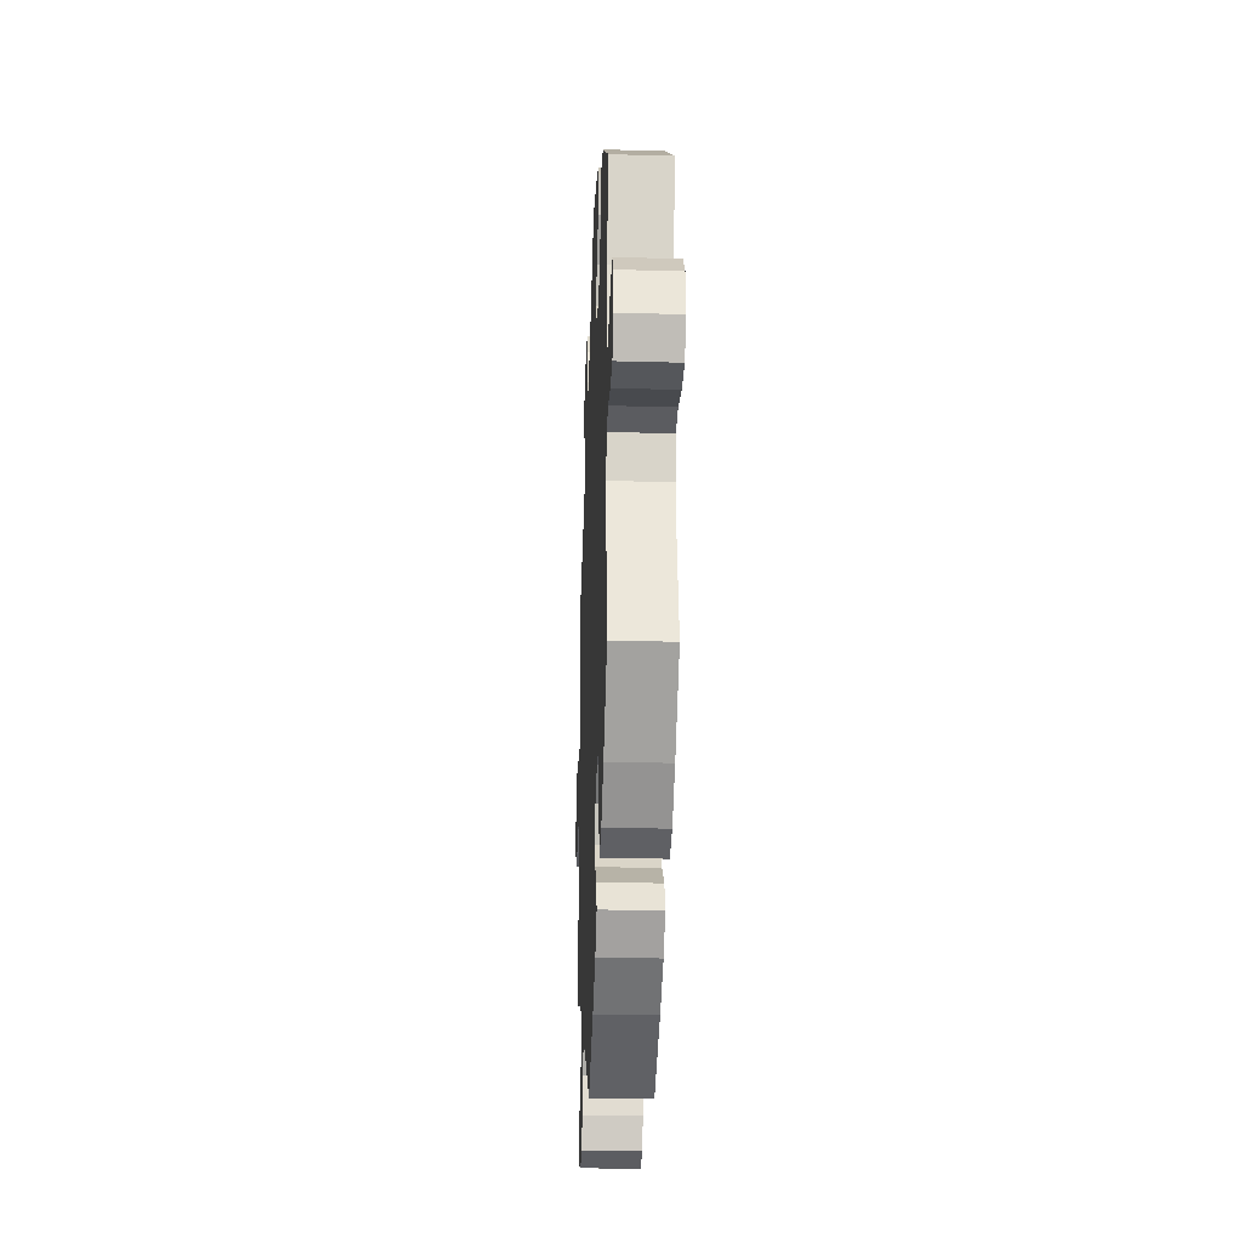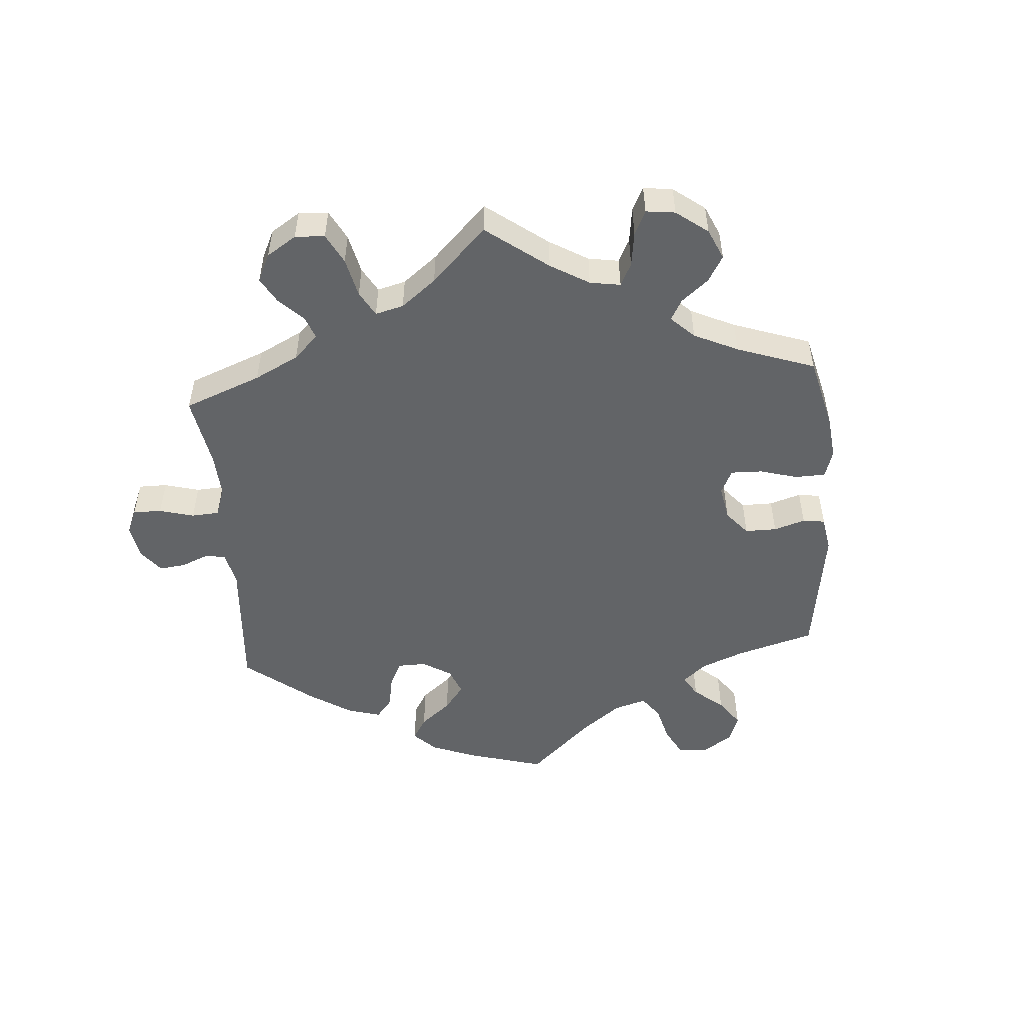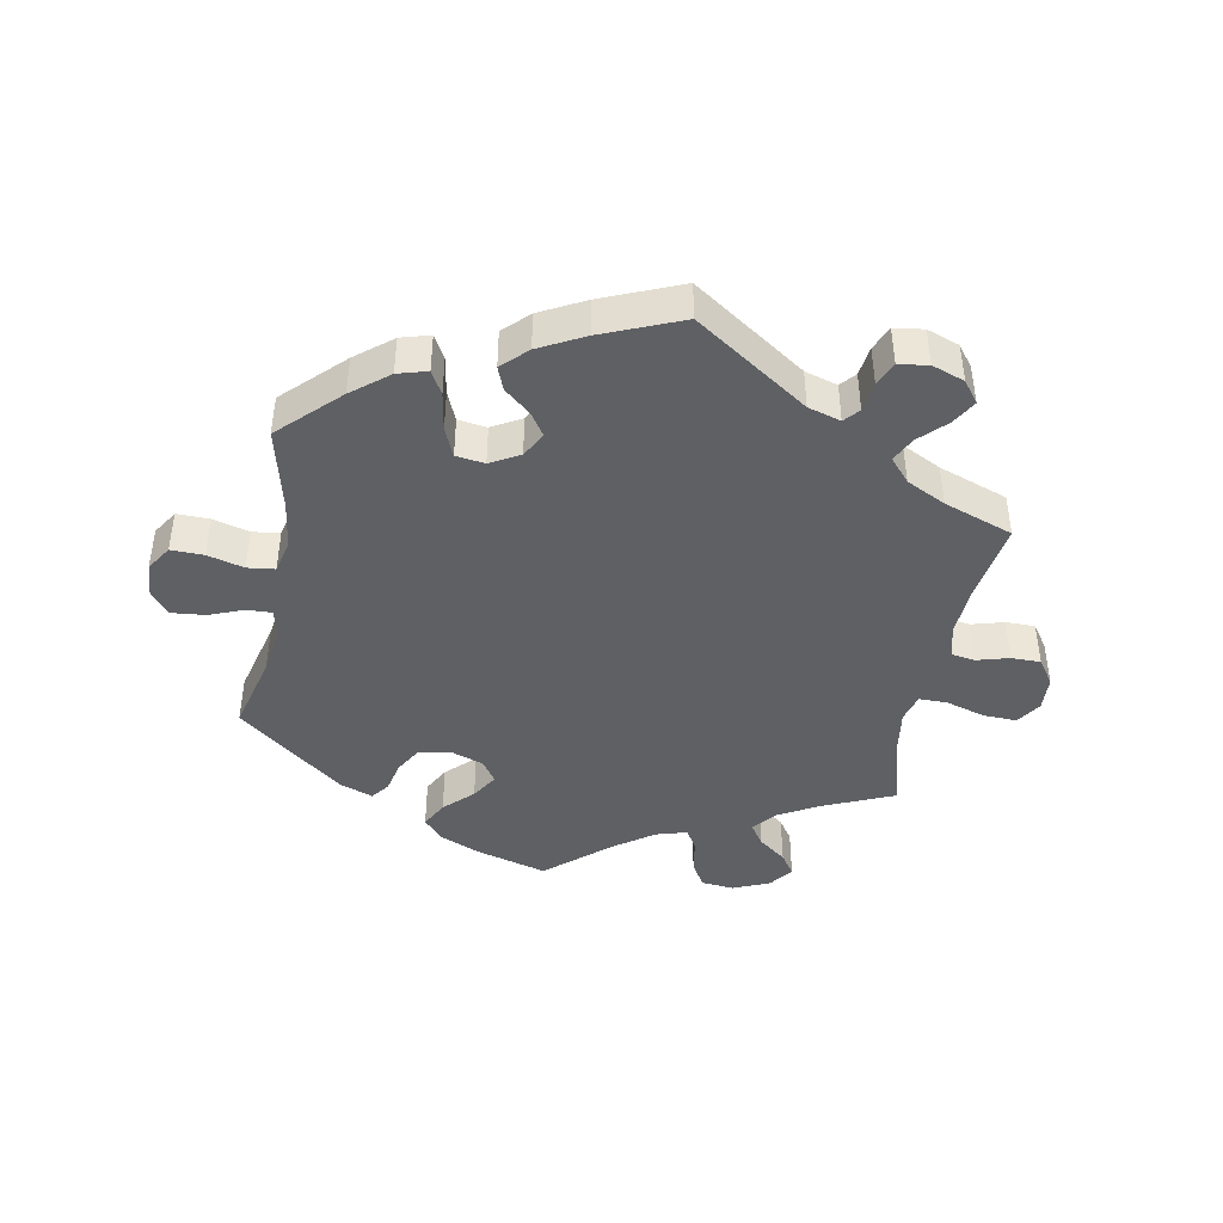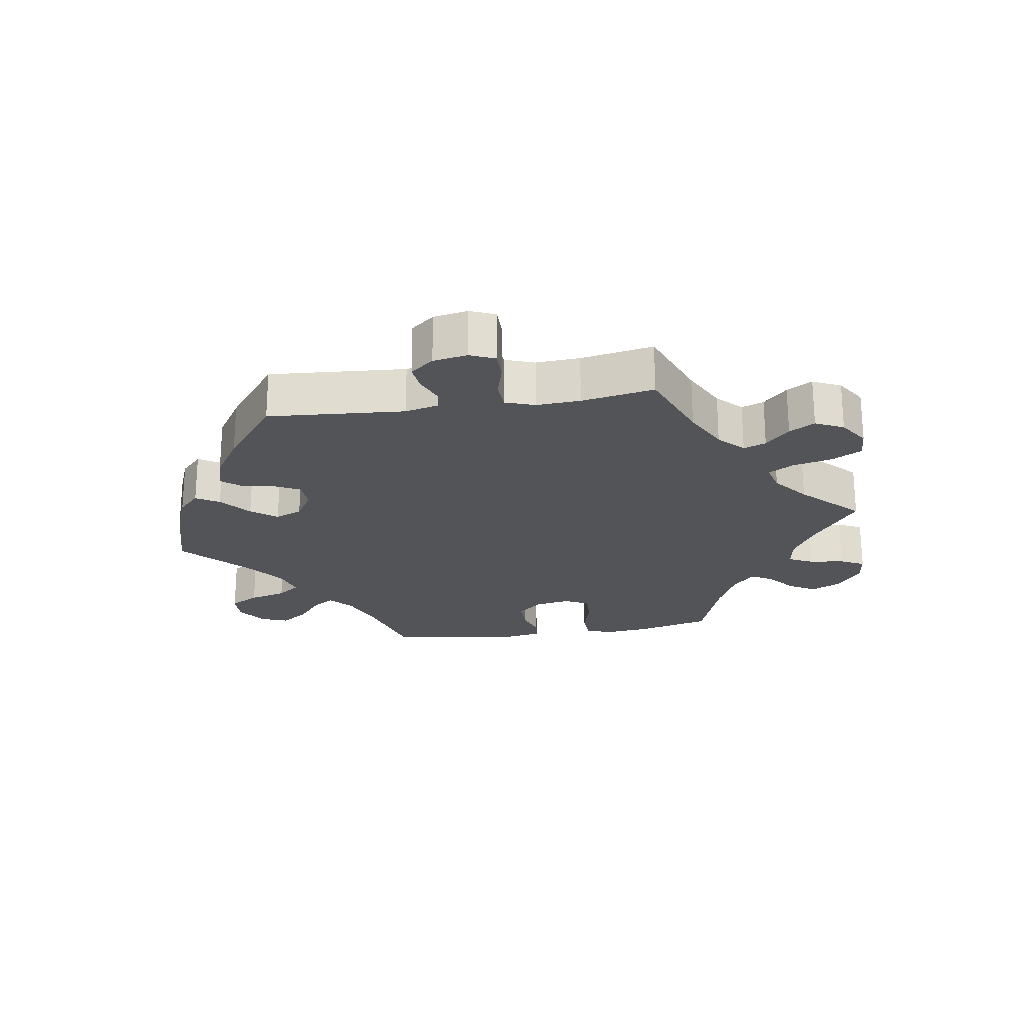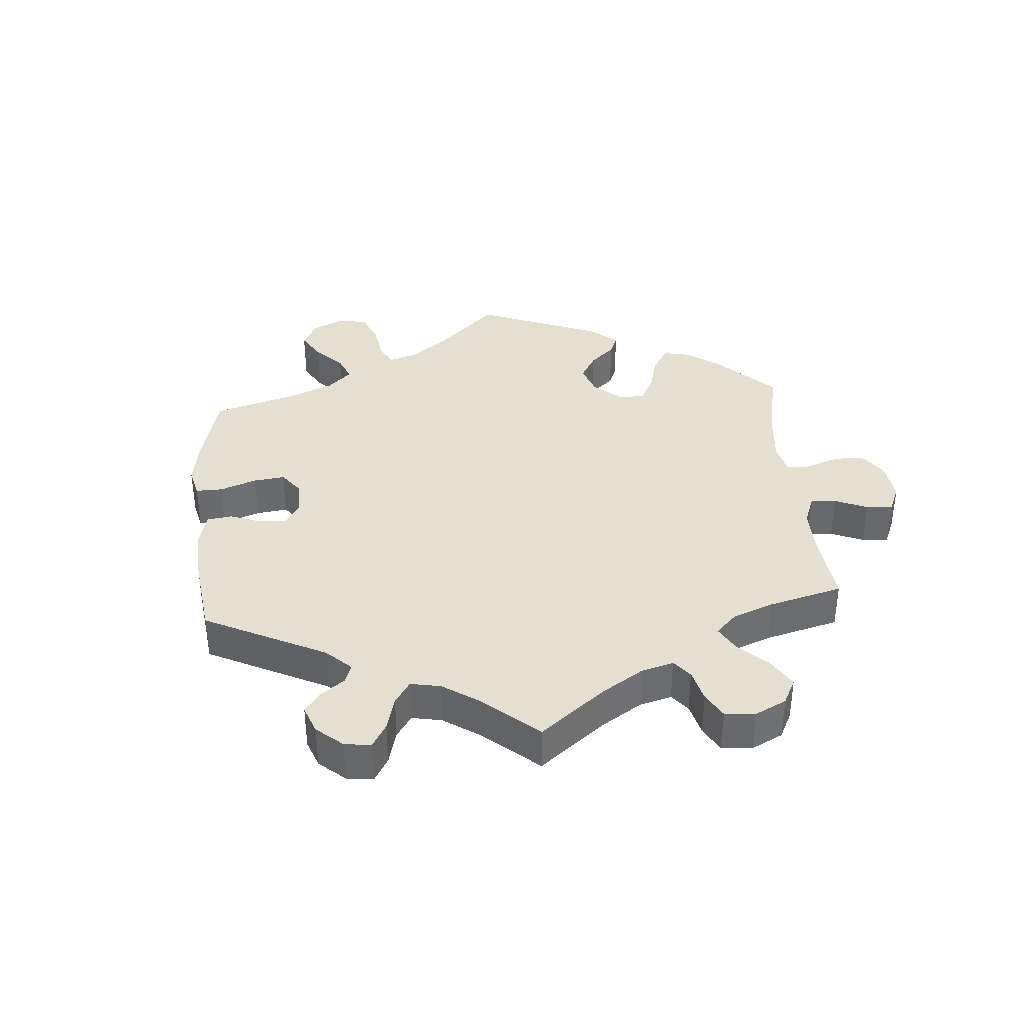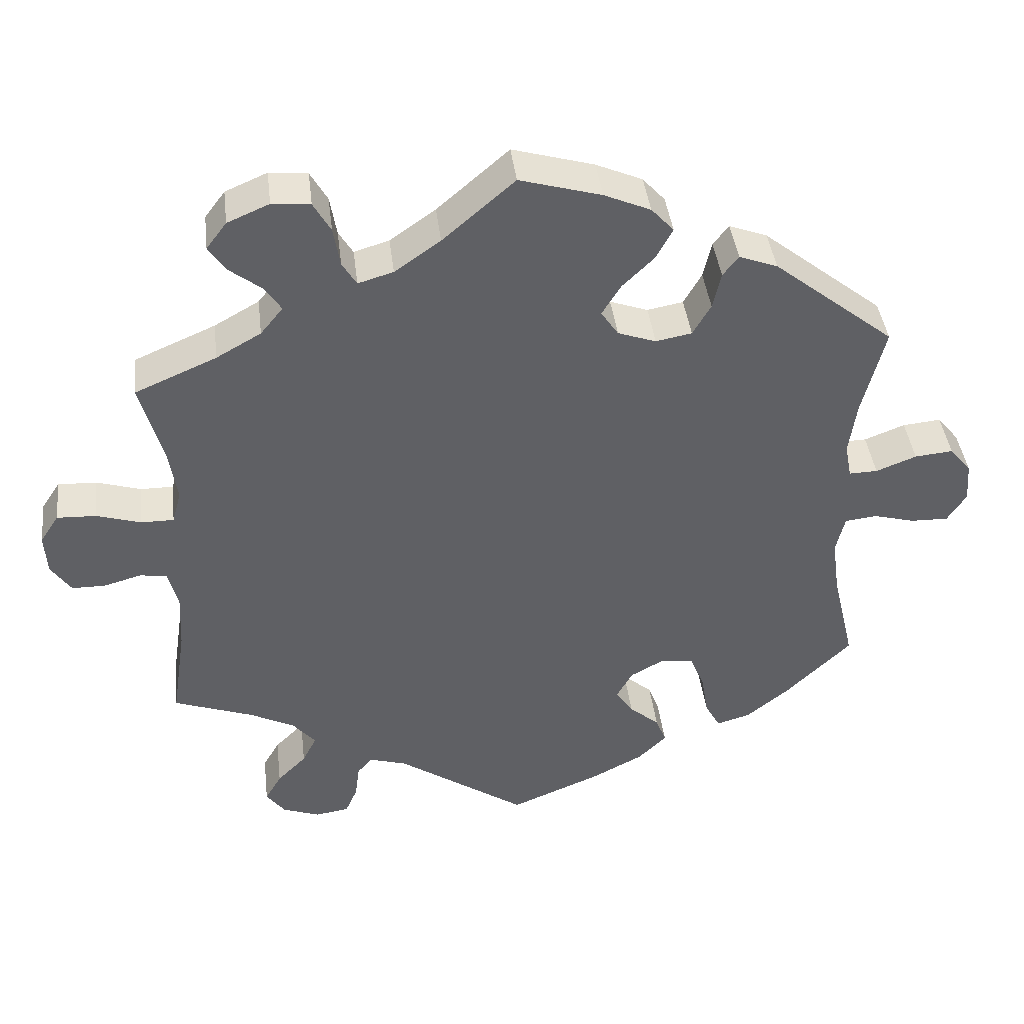
<metadata>
{"format":"obj","ext":"obj","renderer":"f3d","projection":"perspective","resolution":1024,"background":"white","views":[{"elev":-27.9,"azim":87.6,"up":"+Z"},{"elev":-51.1,"azim":-55.6,"up":"+Y"},{"elev":-43.0,"azim":169.4,"up":"+Y"},{"elev":-22.9,"azim":-141.2,"up":"+Y"},{"elev":37.4,"azim":-124.5,"up":"+Y"},{"elev":41.3,"azim":-6.8,"up":"+Z"}]}
</metadata>
<code>
v 0.471 0.07 0.17
v 0.461 0.07 0.099
v 0.47 0.07 0.053
v 0.508 0.07 0.054
v 0.562 0.07 0.075
v 0.613 0.07 0.08
v 0.642 0.07 0.045
v 0.646 0.07 -0.008
v 0.621 0.07 -0.047
v 0.571 0.07 -0.046
v 0.515 0.07 -0.031
v 0.473 0.07 -0.036
v 0.461 0.07 -0.086
v 0.471 0.07 -0.161
v 0.501 0.07 -0.288
v 0.412 0.07 -0.375
v 0.356 0.07 -0.42
v 0.311 0.07 -0.433
v 0.291 0.07 -0.397
v 0.281 0.07 -0.338
v 0.262 0.07 -0.293
v 0.218 0.07 -0.287
v 0.173 0.07 -0.312
v 0.152 0.07 -0.35
v 0.175 0.07 -0.385
v 0.215 0.07 -0.419
v 0.229 0.07 -0.455
v 0.191 0.07 -0.492
v 0.122 0.07 -0.528
v 0.001 0.07 -0.578
v -0.172 0.07 -0.461
v -0.222 0.07 -0.446
v -0.242 0.07 -0.469
v -0.248 0.07 -0.515
v -0.264 0.07 -0.552
v -0.309 0.07 -0.559
v -0.359 0.07 -0.541
v -0.384 0.07 -0.508
v -0.362 0.07 -0.47
v -0.323 0.07 -0.431
v -0.304 0.07 -0.393
v -0.335 0.07 -0.357
v -0.395 0.07 -0.327
v -0.501 0.07 -0.289
v -0.482 0.07 -0.164
v -0.478 0.07 -0.088
v -0.491 0.07 -0.038
v -0.527 0.07 -0.032
v -0.577 0.07 -0.046
v -0.622 0.07 -0.046
v -0.649 0.07 -0.007
v -0.652 0.07 0.047
v -0.627 0.07 0.085
v -0.575 0.07 0.083
v -0.516 0.07 0.065
v -0.472 0.07 0.065
v -0.46 0.07 0.108
v -0.47 0.07 0.175
v -0.501 0.07 0.289
v -0.392 0.07 0.336
v -0.332 0.07 0.37
v -0.302 0.07 0.407
v -0.324 0.07 0.44
v -0.367 0.07 0.473
v -0.39 0.07 0.507
v -0.363 0.07 0.543
v -0.307 0.07 0.567
v -0.256 0.07 0.562
v -0.233 0.07 0.522
v -0.224 0.07 0.469
v -0.205 0.07 0.438
v -0.158 0.07 0.452
v -0.097 0.07 0.495
v -0.001 0.07 0.578
v 0.108 0.07 0.547
v 0.17 0.07 0.52
v 0.2 0.07 0.487
v 0.178 0.07 0.446
v 0.135 0.07 0.404
v 0.11 0.07 0.363
v 0.133 0.07 0.329
v 0.184 0.07 0.311
v 0.232 0.07 0.32
v 0.256 0.07 0.362
v 0.267 0.07 0.411
v 0.288 0.07 0.438
v 0.339 0.07 0.419
v 0.501 0.07 0.29
v 0.471 0 0.17
v 0.461 0 0.099
v 0.47 0 0.053
v 0.508 0 0.054
v 0.562 0 0.075
v 0.613 0 0.08
v 0.642 0 0.045
v 0.646 0 -0.008
v 0.621 0 -0.047
v 0.571 0 -0.046
v 0.515 0 -0.031
v 0.473 0 -0.036
v 0.461 0 -0.086
v 0.471 0 -0.161
v 0.501 0 -0.288
v 0.412 0 -0.375
v 0.356 0 -0.42
v 0.311 0 -0.433
v 0.291 0 -0.397
v 0.281 0 -0.338
v 0.262 0 -0.293
v 0.218 0 -0.287
v 0.173 0 -0.312
v 0.152 0 -0.35
v 0.175 0 -0.385
v 0.215 0 -0.419
v 0.229 0 -0.455
v 0.191 0 -0.492
v 0.122 0 -0.528
v 0.001 0 -0.578
v -0.172 0 -0.461
v -0.222 0 -0.446
v -0.242 0 -0.469
v -0.248 0 -0.515
v -0.264 0 -0.552
v -0.309 0 -0.559
v -0.359 0 -0.541
v -0.384 0 -0.508
v -0.362 0 -0.47
v -0.323 0 -0.431
v -0.304 0 -0.393
v -0.335 0 -0.357
v -0.395 0 -0.327
v -0.501 0 -0.289
v -0.482 0 -0.164
v -0.478 0 -0.088
v -0.491 0 -0.038
v -0.527 0 -0.032
v -0.577 0 -0.046
v -0.622 0 -0.046
v -0.649 0 -0.007
v -0.652 0 0.047
v -0.627 0 0.085
v -0.575 0 0.083
v -0.516 0 0.065
v -0.472 0 0.065
v -0.46 0 0.108
v -0.47 0 0.175
v -0.501 0 0.289
v -0.392 0 0.336
v -0.332 0 0.37
v -0.302 0 0.407
v -0.324 0 0.44
v -0.367 0 0.473
v -0.39 0 0.507
v -0.363 0 0.543
v -0.307 0 0.567
v -0.256 0 0.562
v -0.233 0 0.522
v -0.224 0 0.469
v -0.205 0 0.438
v -0.158 0 0.452
v -0.097 0 0.495
v -0.001 0 0.578
v 0.108 0 0.547
v 0.17 0 0.52
v 0.2 0 0.487
v 0.178 0 0.446
v 0.135 0 0.404
v 0.11 0 0.363
v 0.133 0 0.329
v 0.184 0 0.311
v 0.232 0 0.32
v 0.256 0 0.362
v 0.267 0 0.411
v 0.288 0 0.438
v 0.339 0 0.419
v 0.501 0 0.29
f 87 88 1
f 84 85 86 87
f 83 84 87 1
f 82 83 1 2
f 81 82 2 3
f 76 77 78 79
f 76 79 80
f 73 74 75 76
f 72 73 76 80
f 71 72 80 81
f 67 68 69 70
f 67 70 71
f 66 67 71
f 63 64 65 66
f 62 63 66 71
f 61 62 71 81
f 58 59 60
f 57 58 60 61
f 56 57 61 81
f 52 53 54 55
f 52 55 56
f 51 52 56
f 48 49 50 51
f 47 48 51 56
f 46 47 56 81
f 43 44 45
f 42 43 45 46
f 41 42 46 81
f 37 38 39 40
f 33 34 35 36
f 33 36 37 40
f 28 29 30 31
f 28 31 32
f 25 26 27 28
f 24 25 28 32
f 23 24 32
f 22 23 32
f 17 18 19 20
f 17 20 21
f 14 15 16 17
f 13 14 17 21
f 12 13 21 22
f 8 9 10 11
f 8 11 12
f 7 8 12
f 4 5 6 7
f 3 4 7 12
f 32 33 40 41
f 22 32 41 81
f 3 12 22 81
f 89 176 175
f 175 174 173 172
f 89 175 172 171
f 90 89 171 170
f 91 90 170 169
f 167 166 165 164
f 168 167 164
f 164 163 162 161
f 168 164 161 160
f 169 168 160 159
f 158 157 156 155
f 159 158 155
f 159 155 154
f 154 153 152 151
f 159 154 151 150
f 169 159 150 149
f 148 147 146
f 149 148 146 145
f 169 149 145 144
f 143 142 141 140
f 144 143 140
f 144 140 139
f 139 138 137 136
f 144 139 136 135
f 169 144 135 134
f 133 132 131
f 134 133 131 130
f 169 134 130 129
f 128 127 126 125
f 124 123 122 121
f 128 125 124 121
f 119 118 117 116
f 120 119 116
f 116 115 114 113
f 120 116 113 112
f 120 112 111
f 120 111 110
f 108 107 106 105
f 109 108 105
f 105 104 103 102
f 109 105 102 101
f 110 109 101 100
f 99 98 97 96
f 100 99 96
f 100 96 95
f 95 94 93 92
f 100 95 92 91
f 129 128 121 120
f 169 129 120 110
f 169 110 100 91
f 1 89 90 2
f 2 90 91 3
f 3 91 92 4
f 4 92 93 5
f 5 93 94 6
f 6 94 95 7
f 7 95 96 8
f 8 96 97 9
f 9 97 98 10
f 10 98 99 11
f 11 99 100 12
f 12 100 101 13
f 13 101 102 14
f 14 102 103 15
f 15 103 104 16
f 16 104 105 17
f 17 105 106 18
f 18 106 107 19
f 19 107 108 20
f 20 108 109 21
f 21 109 110 22
f 22 110 111 23
f 23 111 112 24
f 24 112 113 25
f 25 113 114 26
f 26 114 115 27
f 27 115 116 28
f 28 116 117 29
f 29 117 118 30
f 30 118 119 31
f 31 119 120 32
f 32 120 121 33
f 33 121 122 34
f 34 122 123 35
f 35 123 124 36
f 36 124 125 37
f 37 125 126 38
f 38 126 127 39
f 39 127 128 40
f 40 128 129 41
f 41 129 130 42
f 42 130 131 43
f 43 131 132 44
f 44 132 133 45
f 45 133 134 46
f 46 134 135 47
f 47 135 136 48
f 48 136 137 49
f 49 137 138 50
f 50 138 139 51
f 51 139 140 52
f 52 140 141 53
f 53 141 142 54
f 54 142 143 55
f 55 143 144 56
f 56 144 145 57
f 57 145 146 58
f 58 146 147 59
f 59 147 148 60
f 60 148 149 61
f 61 149 150 62
f 62 150 151 63
f 63 151 152 64
f 64 152 153 65
f 65 153 154 66
f 66 154 155 67
f 67 155 156 68
f 68 156 157 69
f 69 157 158 70
f 70 158 159 71
f 71 159 160 72
f 72 160 161 73
f 73 161 162 74
f 74 162 163 75
f 75 163 164 76
f 76 164 165 77
f 77 165 166 78
f 78 166 167 79
f 79 167 168 80
f 80 168 169 81
f 81 169 170 82
f 82 170 171 83
f 83 171 172 84
f 84 172 173 85
f 85 173 174 86
f 86 174 175 87
f 87 175 176 88
f 88 176 89 1

</code>
